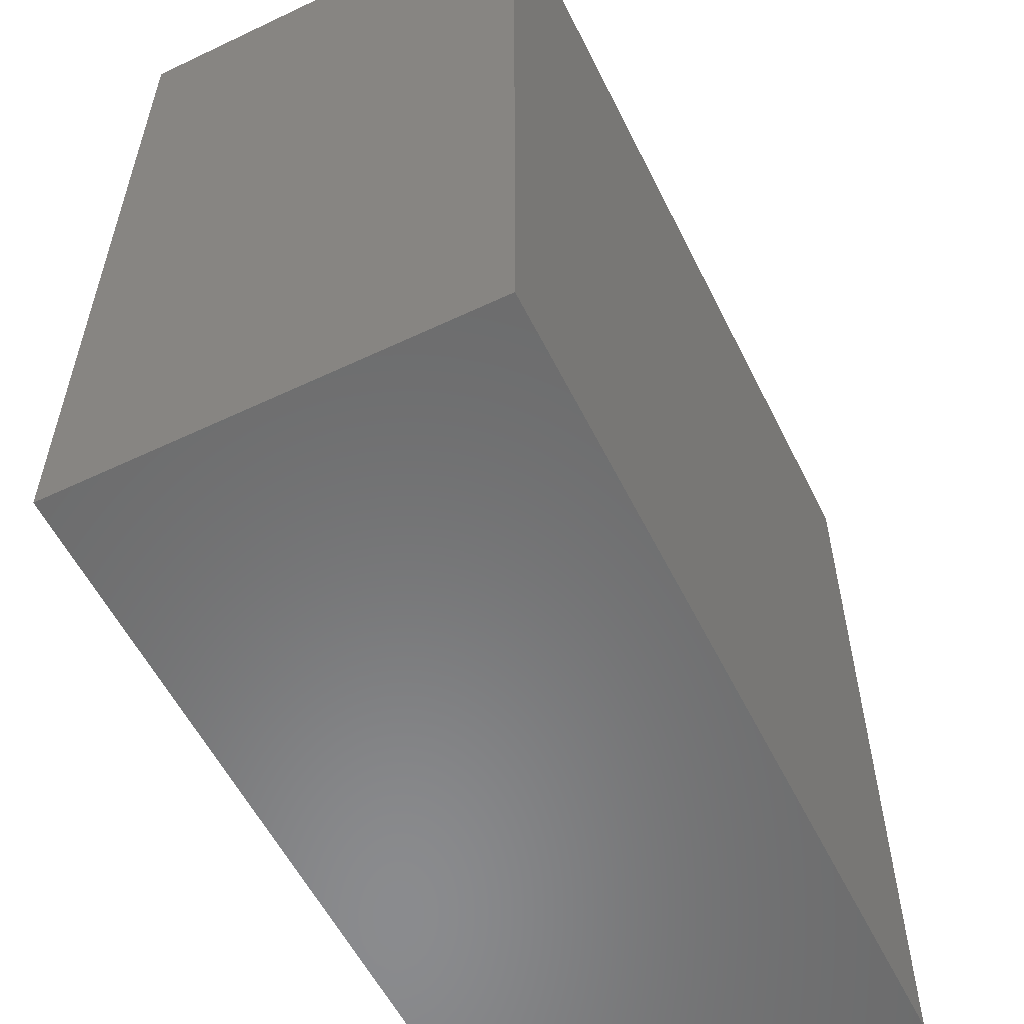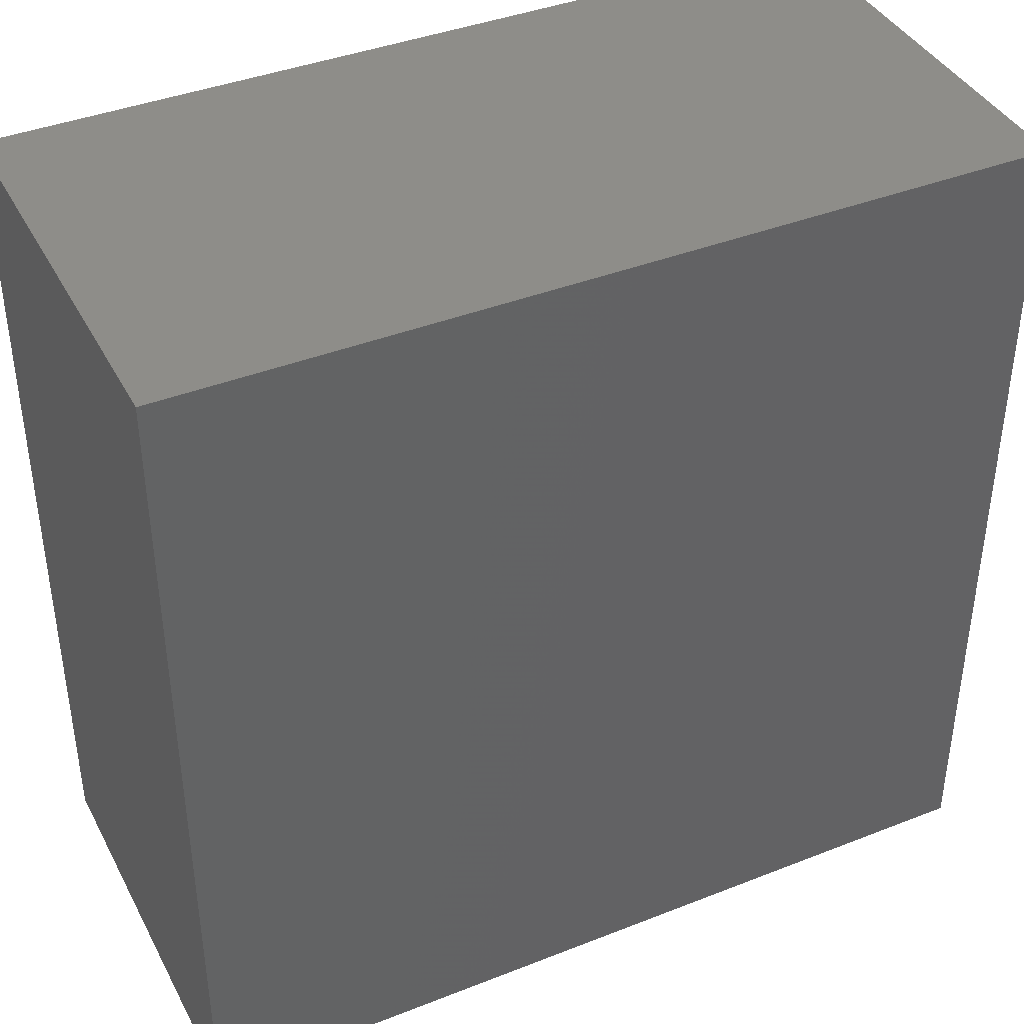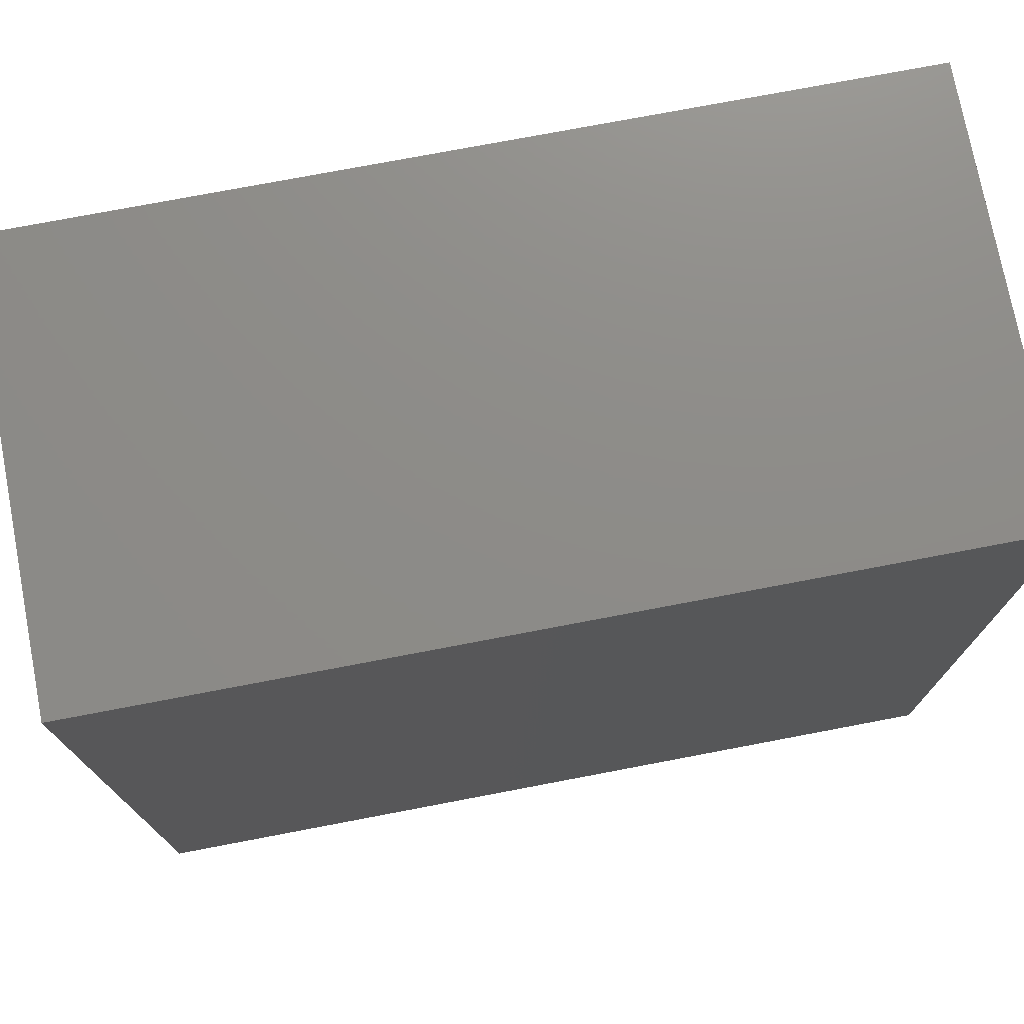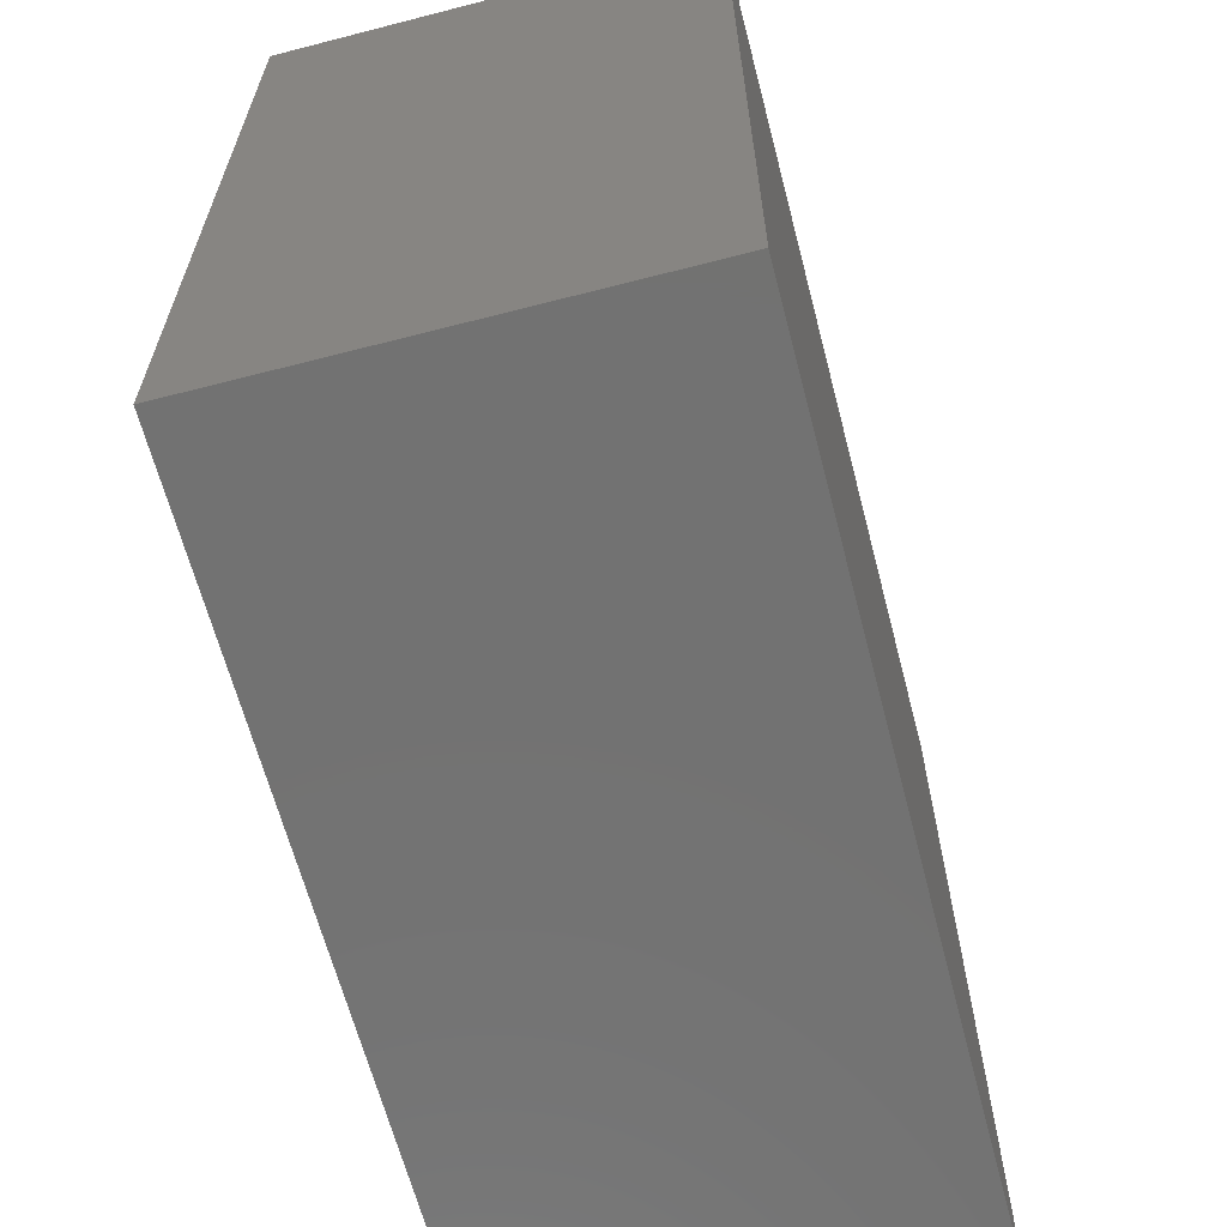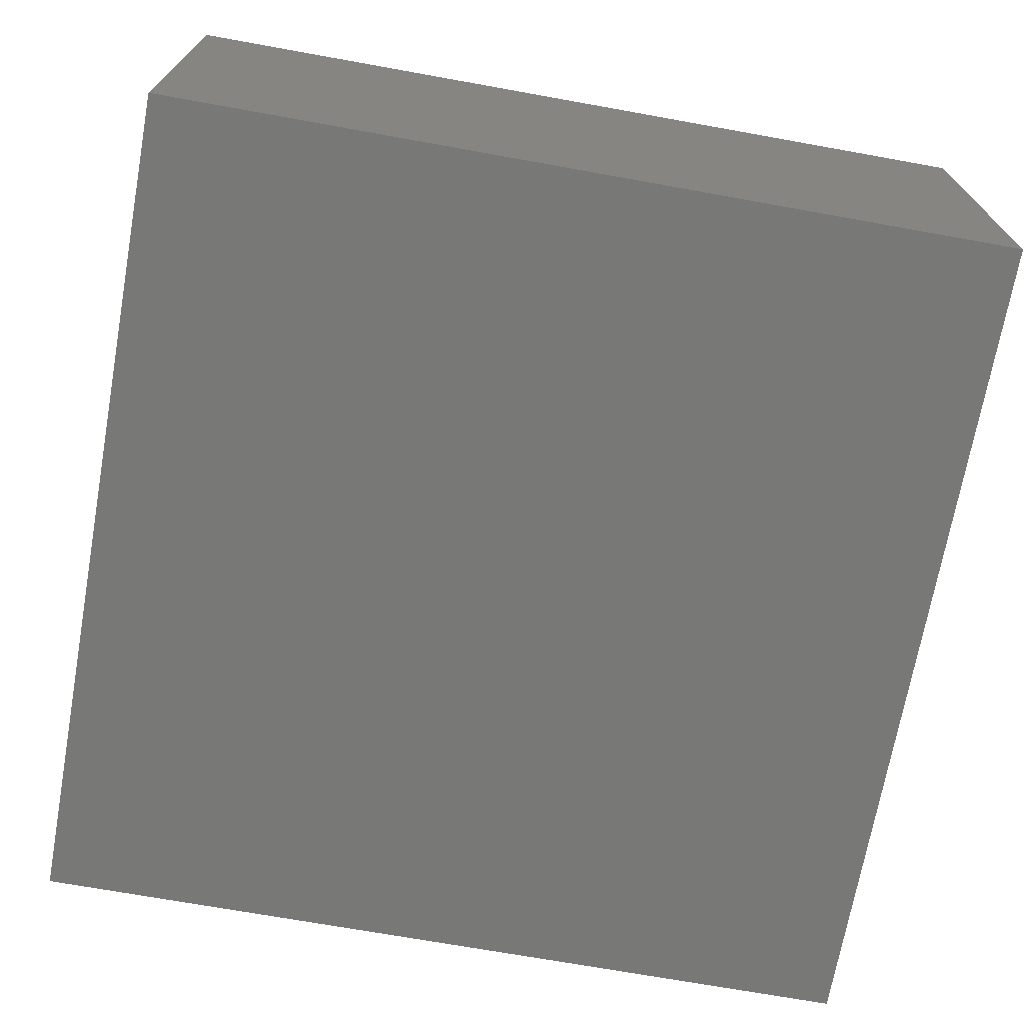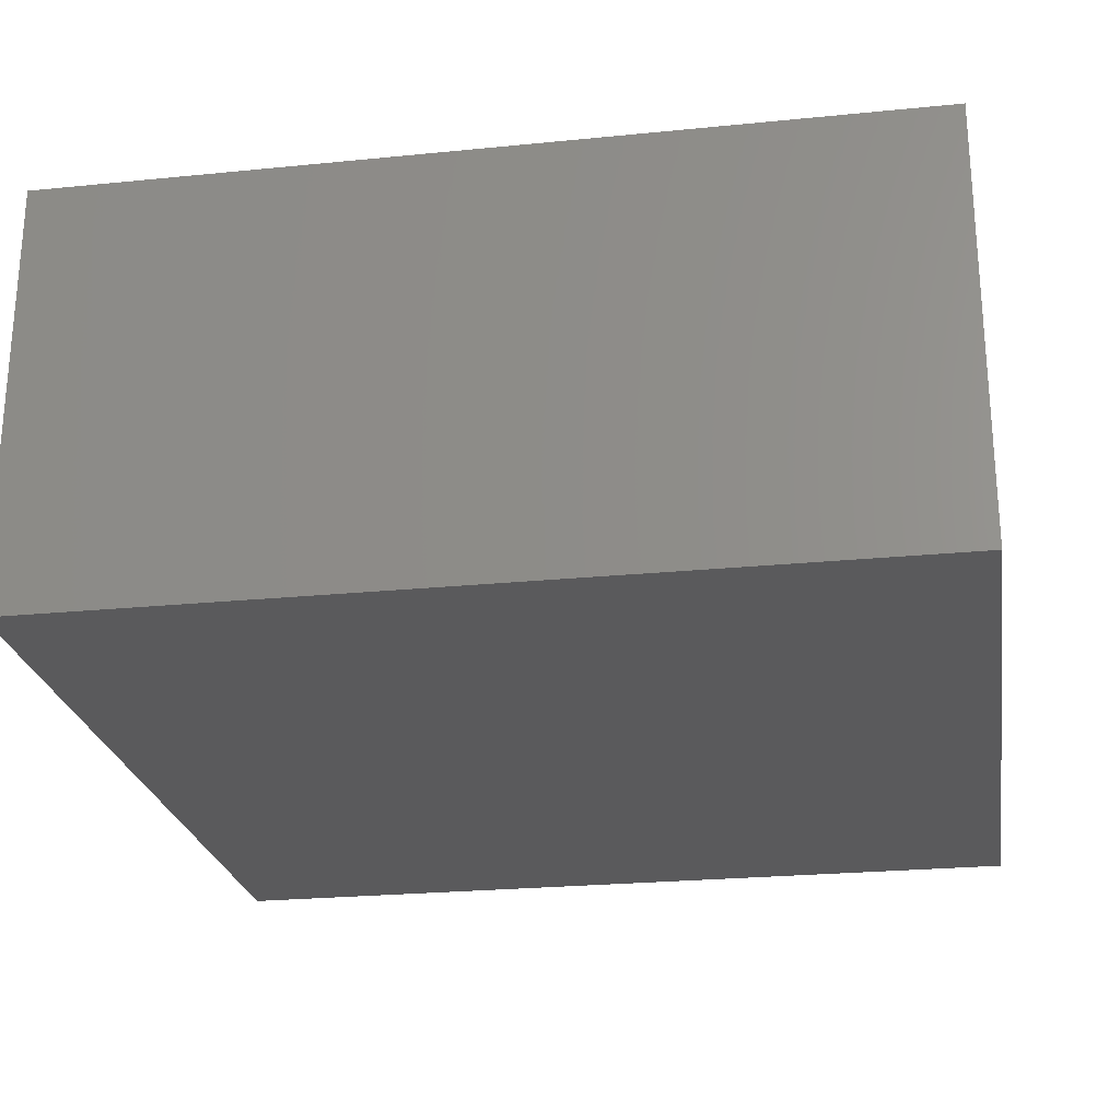
<metadata>
{"format":"stl","ext":"stl","renderer":"f3d","projection":"perspective","resolution":1024,"background":"white","views":[{"elev":-56.8,"azim":116.3,"up":"+Y"},{"elev":40.3,"azim":154.2,"up":"+Y"},{"elev":75.1,"azim":169.2,"up":"+Y"},{"elev":-64.1,"azim":104.6,"up":"+Y"},{"elev":-70.7,"azim":79.8,"up":"+Z"},{"elev":-24.4,"azim":99.3,"up":"+Z"}]}
</metadata>
<code>
# stl→obj: 16 verts, 28 faces
v 20 -20 10
v 20 20 -10
v 20 20 10
v 20 -20 -10
v 19 19 10
v -19 19 10
v -20 20 10
v -19 -19 10
v 19 -19 10
v -20 -20 10
v -20 -20 -10
v -20 20 -10
v 19 -19 -8
v 19 19 -8
v -19 19 -8
v -19 -19 -8
f 1 2 3
f 2 1 4
f 3 5 1
f 3 6 5
f 6 7 8
f 7 6 3
f 9 1 5
f 8 1 9
f 8 10 1
f 10 8 7
f 11 2 4
f 2 11 12
f 11 7 12
f 7 11 10
f 2 7 3
f 7 2 12
f 11 1 10
f 1 11 4
f 13 5 14
f 5 13 9
f 15 13 14
f 13 15 16
f 8 15 6
f 15 8 16
f 15 5 6
f 5 15 14
f 13 8 9
f 8 13 16

</code>
